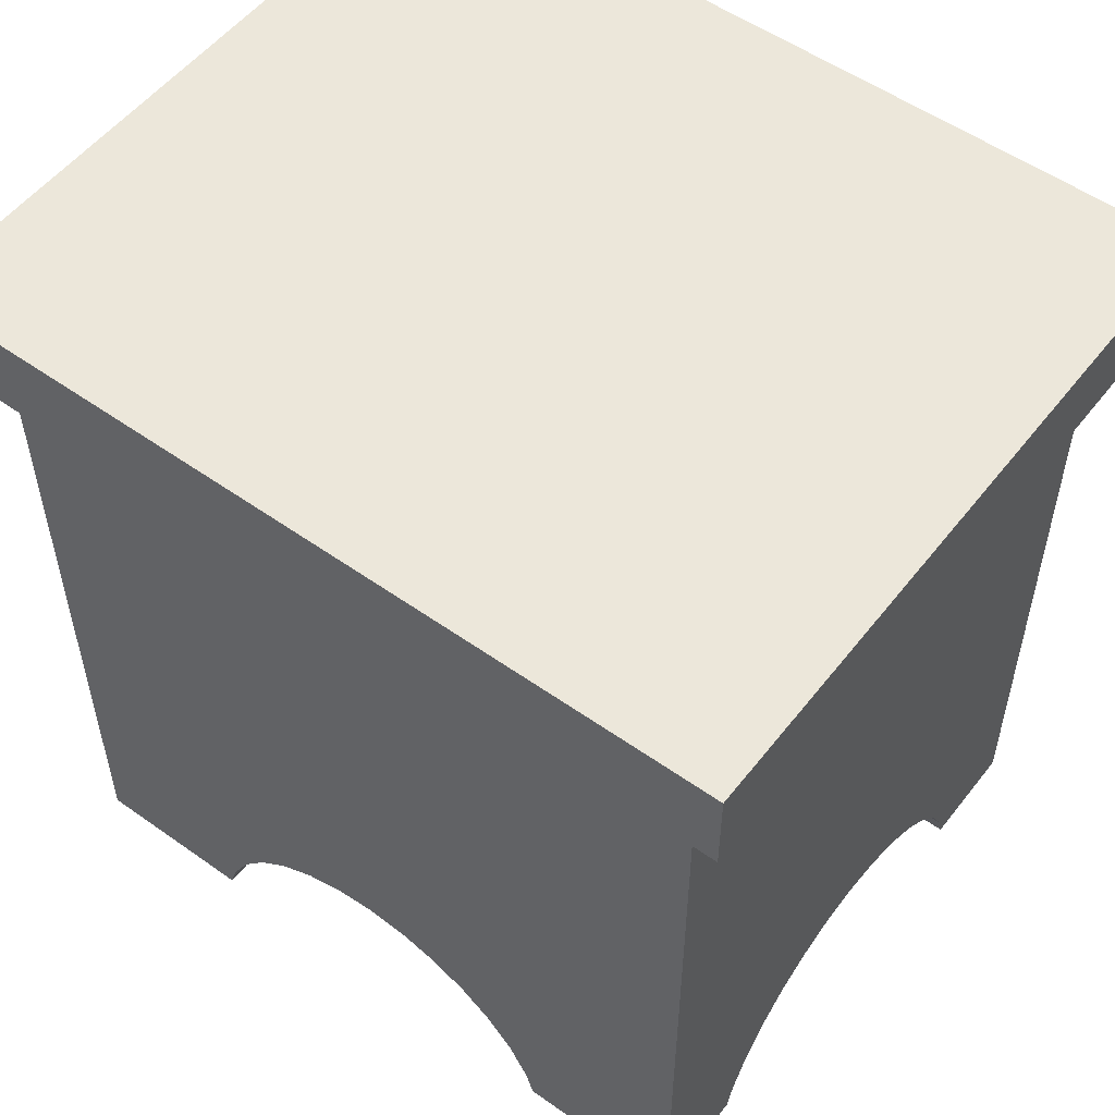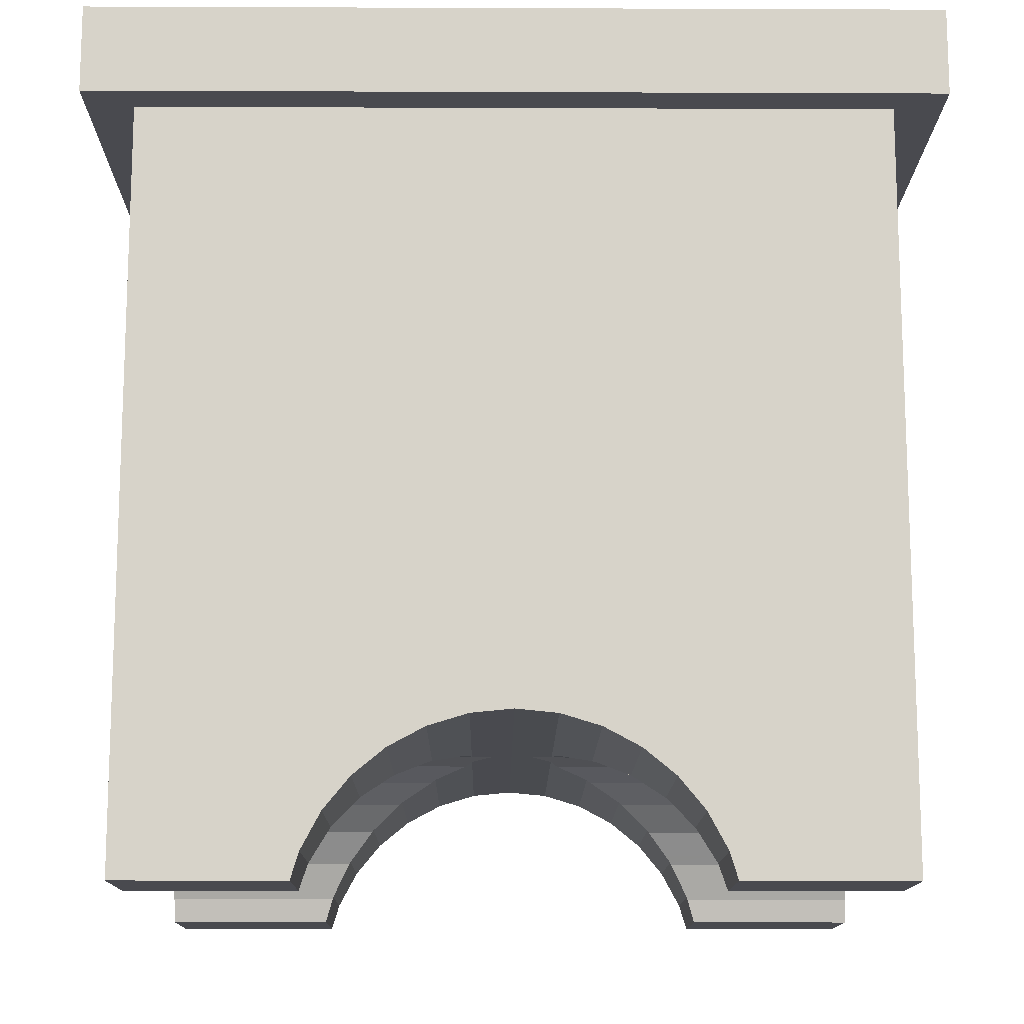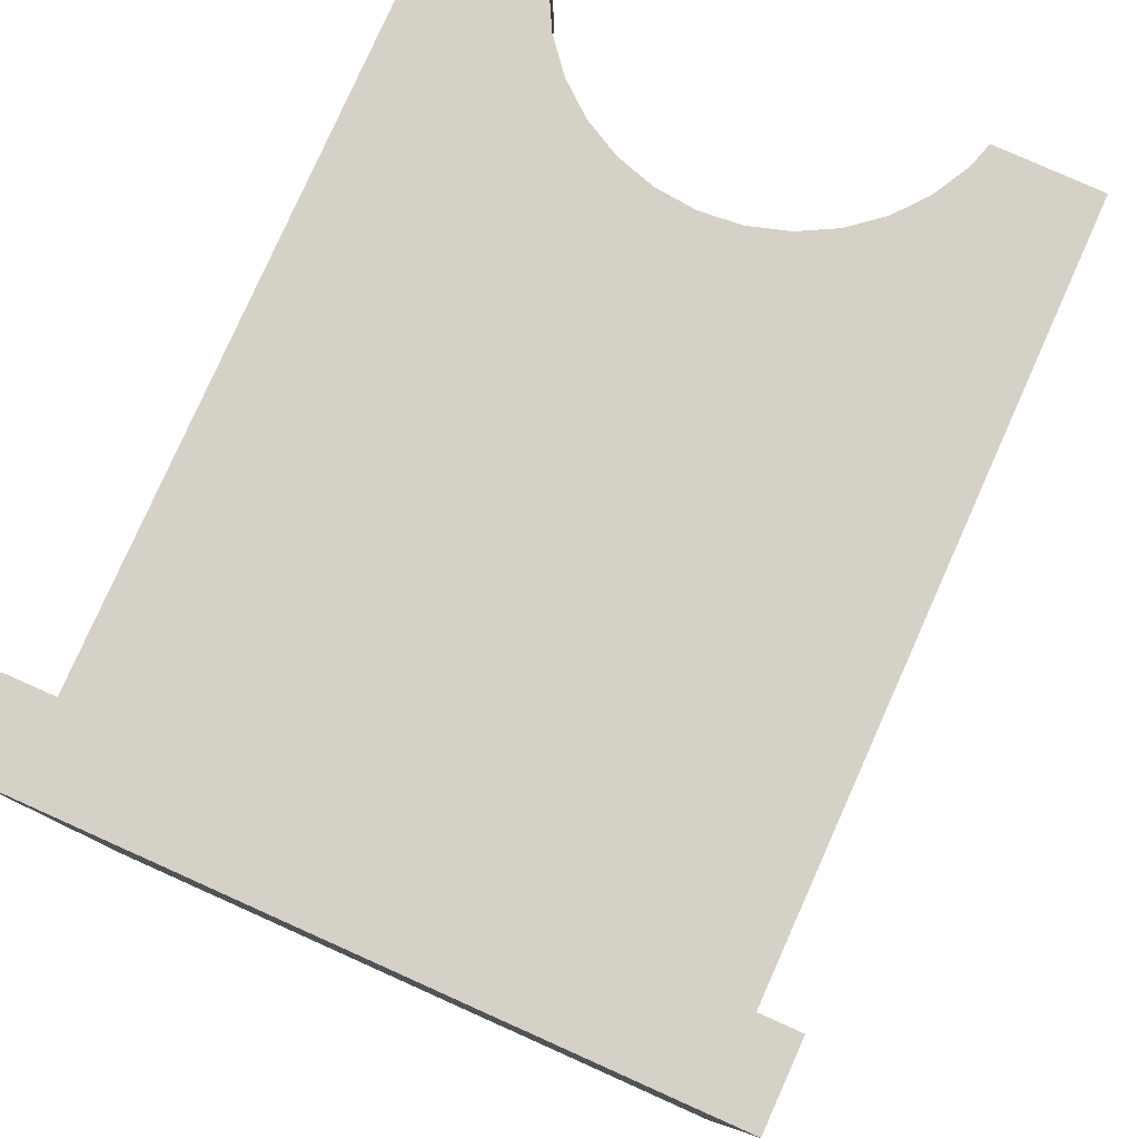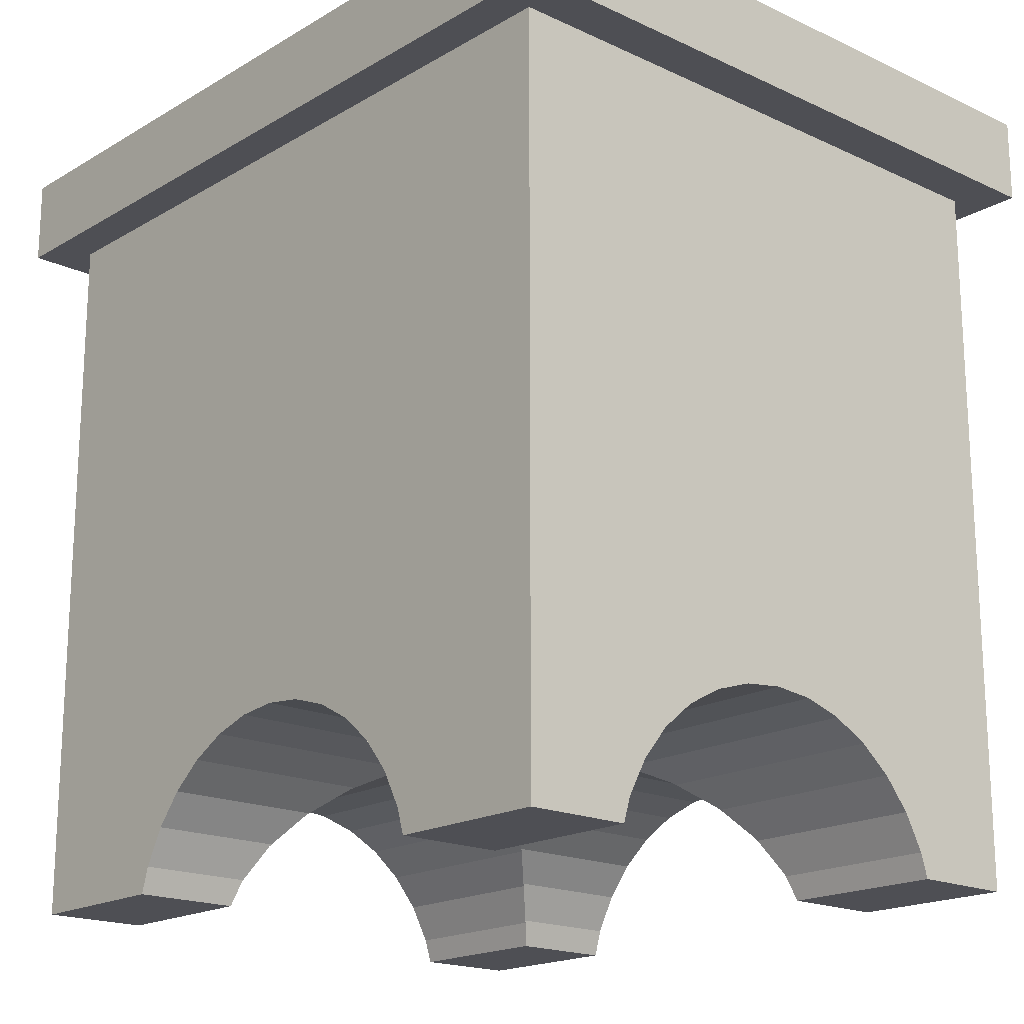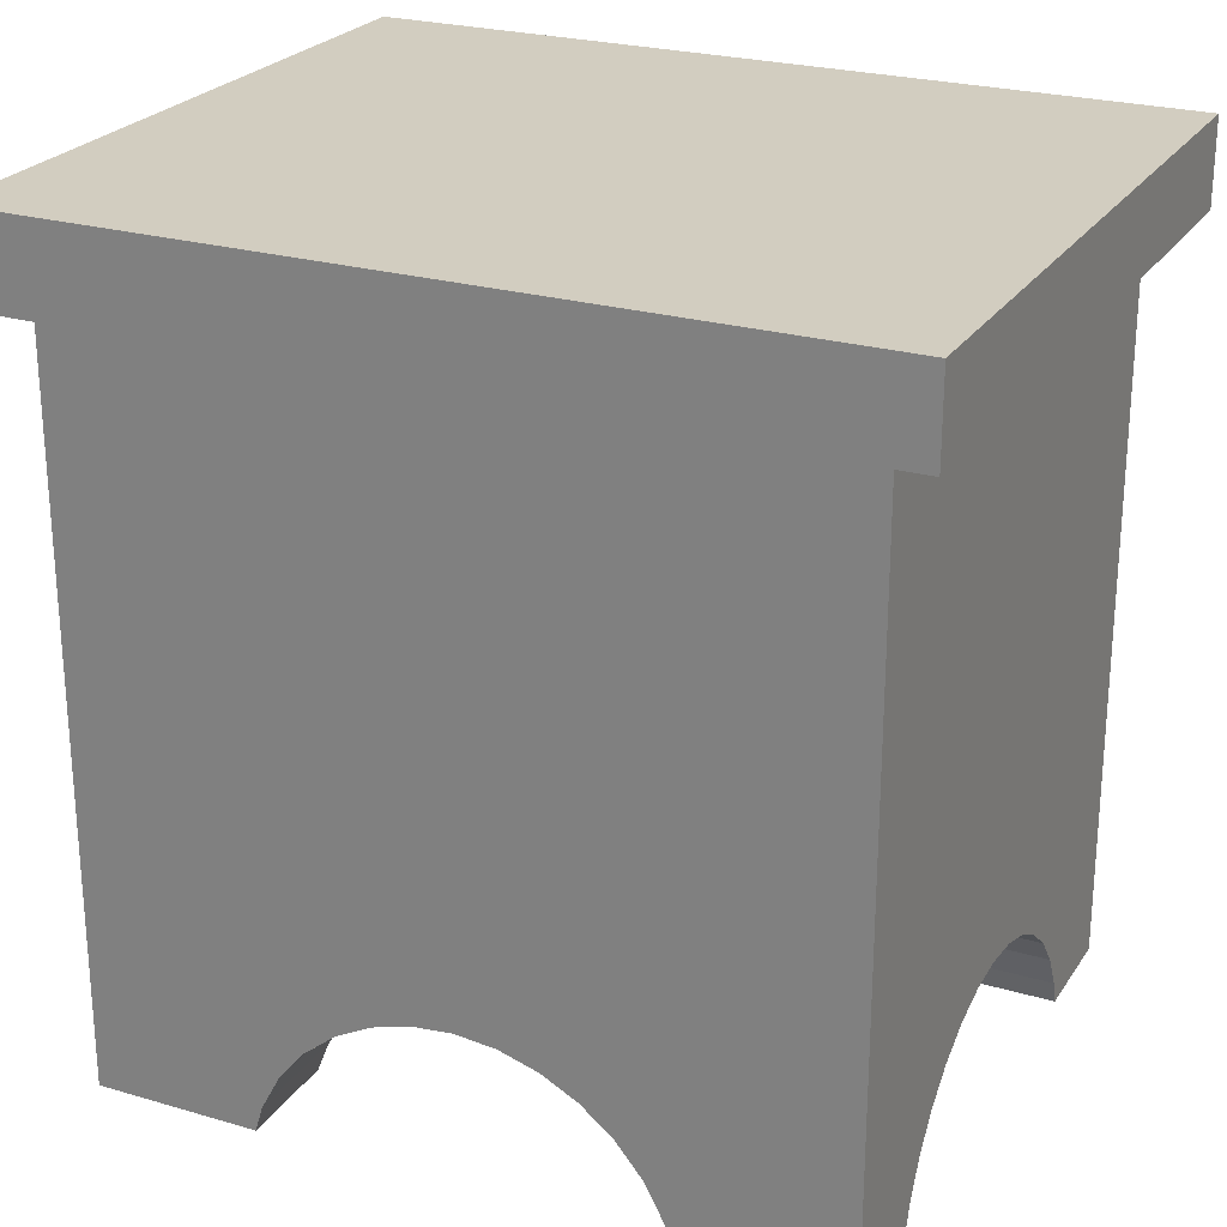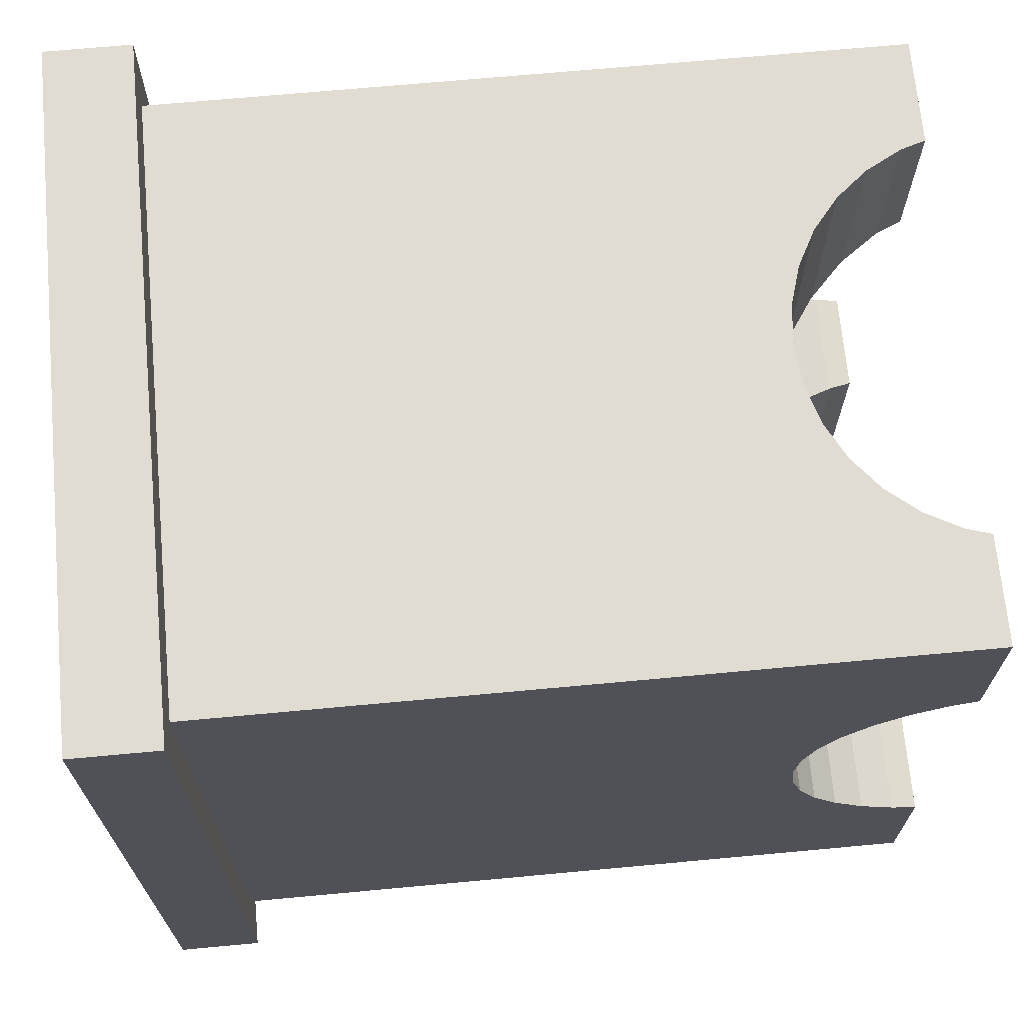
<metadata>
{"format":"obj","ext":"obj","renderer":"f3d","projection":"perspective","resolution":1024,"background":"white","views":[{"elev":53.8,"azim":-52.9,"up":"+Y"},{"elev":-13.5,"azim":-90.5,"up":"+Y"},{"elev":79.7,"azim":-155.9,"up":"+Z"},{"elev":-18.4,"azim":138.2,"up":"+Y"},{"elev":24.6,"azim":-64.4,"up":"+Y"},{"elev":69.0,"azim":-95.3,"up":"+Z"}]}
</metadata>
<code>
o Cubo.001
v -0.1441 0.1306 -0
v -0.1441 0.1287 0.01915
v -0.1441 0.4103 0.1719
v 0.1441 0.4103 -0.1719
v 0.01915 0.1278 -0.1719
v 0 0.1297 -0.1719
v 0.1441 0.4103 0.1719
v 0.1441 0.1286 0.01915
v 0.1441 0.1305 -0
v -0.01915 0.1276 0.1719
v 0 0.1295 0.1719
v 0.1441 0.05758 0.1719
v 0.09411 0.05758 0.09441
v 0.1441 0.05758 0.0944
v 0.09416 0.05758 -0.1719
v 0.1441 0.05758 -0.0944
v 0.09414 0.05758 -0.09441
v -0.1441 0.05758 -0.09445
v -0.09416 0.05758 -0.1719
v -0.09414 0.05758 -0.09444
v -0.1441 0.05758 0.1719
v -0.09411 0.05758 0.09444
v -0.0941 0.05758 0.1719
v -0.1441 0.4103 -0.1719
v -0.09067 0.06888 0.1719
v -0.09067 0.06892 0.091
v -0.09067 0.06908 -0.1719
v -0.09067 0.06903 -0.09097
v -0.09009 0.07001 0.09067
v -0.0816 0.08584 0.1719
v -0.0816 0.08605 -0.1719
v -0.0816 0.08599 -0.08212
v -0.09014 0.07001 -0.09067
v -0.08071 0.08697 0.0816
v -0.06939 0.1007 0.1719
v -0.0816 0.0859 0.08218
v -0.06939 0.1009 -0.1719
v -0.08079 0.08697 -0.0816
v -0.0681 0.1018 0.06939
v -0.05452 0.1129 0.1719
v -0.06939 0.1008 0.07027
v -0.05452 0.1131 -0.1719
v -0.0682 0.1018 -0.06939
v -0.06939 0.1009 -0.0702
v -0.05257 0.114 0.05452
v -0.03756 0.122 0.1719
v -0.05452 0.113 0.0558
v -0.03756 0.1222 -0.1719
v -0.05269 0.114 -0.05452
v -0.05452 0.1131 -0.05572
v -0.03418 0.1231 0.03756
v -0.03756 0.1221 0.03948
v -0.01915 0.1278 -0.1719
v -0.03433 0.1231 -0.03756
v -0.03756 0.1221 -0.03939
v -0.00901 0.1287 0.01915
v -0.01915 0.1277 0.02246
v -0.009237 0.1287 -0.01915
v -0.01915 0.1277 -0.02238
v 0.009118 0.1287 0.01915
v 0.01915 0.1277 0.02239
v 0.009348 0.1287 -0.01915
v 0.01915 0.1277 -0.0223
v 0.01915 0.1276 0.1719
v 0.03431 0.1231 0.03756
v 0.03756 0.1221 0.03939
v 0.03446 0.1231 -0.03756
v 0.03756 0.1221 -0.03931
v 0.03756 0.122 0.1719
v 0.05268 0.114 0.05452
v 0.05452 0.113 0.05572
v 0.0528 0.114 -0.05452
v 0.03756 0.1222 -0.1719
v 0.05452 0.1131 -0.05564
v 0.05452 0.1129 0.1719
v 0.0682 0.1018 0.06939
v 0.06939 0.1008 0.0702
v 0.0683 0.1018 -0.06939
v 0.05452 0.1131 -0.1719
v 0.06939 0.1009 -0.07013
v 0.06939 0.1007 0.1719
v 0.08079 0.08688 0.0816
v 0.0816 0.0859 0.08212
v 0.08087 0.08688 -0.0816
v 0.06939 0.1009 -0.1719
v 0.0816 0.08599 -0.08207
v 0.0816 0.08605 -0.1719
v 0.09067 0.06903 -0.09093
v 0.0902 0.06991 -0.09067
v 0.09014 0.06991 0.09067
v 0.09067 0.06892 0.09097
v 0.0816 0.08584 0.1719
v 0.09067 0.06908 -0.1719
v 0.09067 0.06888 0.1719
v 0.0941 0.05758 0.1719
v 0.1441 0.06988 0.09067
v -0.1441 0.07004 0.09067
v -0.1441 0.08701 0.0816
v 0.1441 0.08684 0.0816
v -0.1441 0.1019 0.06939
v 0.1441 0.1017 0.06939
v -0.1441 0.1141 0.05452
v 0.1441 0.1139 0.05452
v -0.1441 0.1232 0.03756
v 0.1441 0.123 0.03756
v 0 0.1296 0.01003
v 0 0.1296 -0.009909
v -0.1441 0.1287 -0.01915
v 0.1441 0.1286 -0.01915
v -0.1441 0.1232 -0.03756
v 0.1441 0.123 -0.03756
v -0.1441 0.1141 -0.05452
v 0.1441 0.1139 -0.05452
v -0.1441 0.1019 -0.06939
v 0.1441 0.1017 -0.06939
v -0.1441 0.08701 -0.0816
v 0.1441 0.06988 -0.09067
v 0.1441 0.08684 -0.0816
v -0.1441 0.07004 -0.09067
v -0.1441 0.05758 0.09445
v -0.1441 0.05758 -0.1719
v 0.1441 0.05758 -0.1719
f 1 2 3
f 4 5 6
f 7 8 9
f 3 10 11
f 12 13 14
f 15 16 17
f 18 19 20
f 21 22 23
f 24 7 4
f 25 22 26
f 20 27 28
f 29 30 26
f 31 32 33
f 34 35 36
f 37 38 32
f 39 40 41
f 42 43 44
f 45 46 47
f 48 49 50
f 51 10 52
f 53 54 55
f 56 11 57
f 6 58 59
f 11 60 61
f 62 6 63
f 64 65 66
f 67 5 68
f 69 70 71
f 72 73 74
f 75 76 77
f 78 79 80
f 81 82 83
f 84 85 86
f 87 88 89
f 90 91 92
f 93 17 88
f 94 13 95
f 13 91 96
f 97 26 22
f 98 34 36
f 83 82 99
f 41 34 100
f 101 82 77
f 47 39 102
f 103 76 71
f 52 45 104
f 105 70 66
f 57 51 2
f 8 65 61
f 9 60 106
f 1 58 107
f 108 54 59
f 109 62 63
f 110 49 55
f 68 72 111
f 112 43 50
f 74 78 113
f 44 114 38
f 115 80 84
f 32 116 33
f 89 117 118
f 28 119 20
f 117 88 17
f 120 21 97
f 21 3 100
f 97 21 98
f 3 24 1
f 24 121 114
f 114 121 116
f 121 18 119
f 121 119 116
f 98 21 100
f 24 114 112
f 102 100 3
f 24 112 110
f 24 110 108
f 104 102 3
f 2 104 3
f 24 108 1
f 94 95 12
f 12 7 81
f 7 3 11
f 81 7 75
f 3 21 35
f 21 23 25
f 21 25 30
f 92 94 12
f 81 92 12
f 21 30 35
f 75 7 69
f 69 7 64
f 3 35 40
f 3 40 46
f 64 7 11
f 3 46 10
f 21 120 22
f 24 3 7
f 94 92 91
f 92 83 90
f 94 91 13
f 32 38 116
f 116 119 33
f 28 33 119
f 119 18 20
f 27 19 121
f 121 24 37
f 24 4 6
f 37 24 42
f 4 122 85
f 122 15 93
f 122 93 87
f 31 27 121
f 37 31 121
f 122 87 85
f 42 24 48
f 48 24 53
f 4 85 79
f 4 79 73
f 53 24 6
f 4 73 5
f 117 16 122
f 122 4 115
f 4 7 9
f 115 4 113
f 7 12 101
f 12 14 96
f 12 96 99
f 118 117 122
f 115 118 122
f 12 99 101
f 113 4 111
f 111 4 109
f 7 101 103
f 7 103 105
f 109 4 9
f 7 105 8
f 12 95 13
f 15 122 16
f 18 121 19
f 25 23 22
f 20 19 27
f 36 30 29
f 30 25 26
f 33 28 31
f 28 27 31
f 41 35 34
f 35 30 36
f 32 31 37
f 37 44 38
f 47 40 39
f 40 35 41
f 44 37 42
f 42 50 43
f 52 46 45
f 46 40 47
f 50 42 48
f 48 55 49
f 57 10 51
f 10 46 52
f 55 48 53
f 53 59 54
f 106 11 56
f 11 10 57
f 59 53 6
f 6 107 58
f 61 64 11
f 11 106 60
f 107 6 62
f 6 5 63
f 66 69 64
f 64 61 65
f 63 5 67
f 5 73 68
f 71 75 69
f 69 66 70
f 68 73 72
f 73 79 74
f 77 81 75
f 75 71 76
f 74 79 78
f 79 85 80
f 83 92 81
f 81 77 82
f 80 85 84
f 85 87 86
f 89 86 87
f 87 93 88
f 93 15 17
f 96 14 13
f 91 90 96
f 22 120 97
f 97 29 26
f 36 29 98
f 29 97 98
f 96 90 99
f 90 83 99
f 98 100 34
f 100 39 41
f 77 76 101
f 101 99 82
f 100 102 39
f 102 45 47
f 71 70 103
f 103 101 76
f 102 104 45
f 104 51 52
f 66 65 105
f 105 103 70
f 104 2 51
f 2 56 57
f 61 60 8
f 8 105 65
f 106 56 1
f 56 2 1
f 1 9 106
f 9 8 60
f 109 9 62
f 9 1 107
f 1 108 58
f 107 62 9
f 59 58 108
f 108 110 54
f 63 67 109
f 67 111 109
f 55 54 110
f 110 112 49
f 113 111 72
f 111 67 68
f 50 49 112
f 112 114 43
f 115 113 78
f 113 72 74
f 44 43 114
f 114 116 38
f 84 118 115
f 115 78 80
f 118 84 86
f 86 89 118
f 17 16 117
f 117 89 88
o Cubo_Cubo.002
v 0.1622 0.4454 -0.1938
v 0.1622 0.4049 -0.1938
v 0.1622 0.4454 0.1941
v 0.1622 0.4049 0.1941
v -0.1622 0.4454 -0.1938
v -0.1622 0.4049 -0.1938
v -0.1622 0.4454 0.1941
v -0.1622 0.4049 0.1941
f 124 123 125
f 126 125 129
f 130 129 127
f 128 127 123
f 129 125 123
f 126 130 128
f 130 127 128
f 128 123 124
f 129 123 127
f 124 125 126
f 126 129 130
f 126 128 124

</code>
